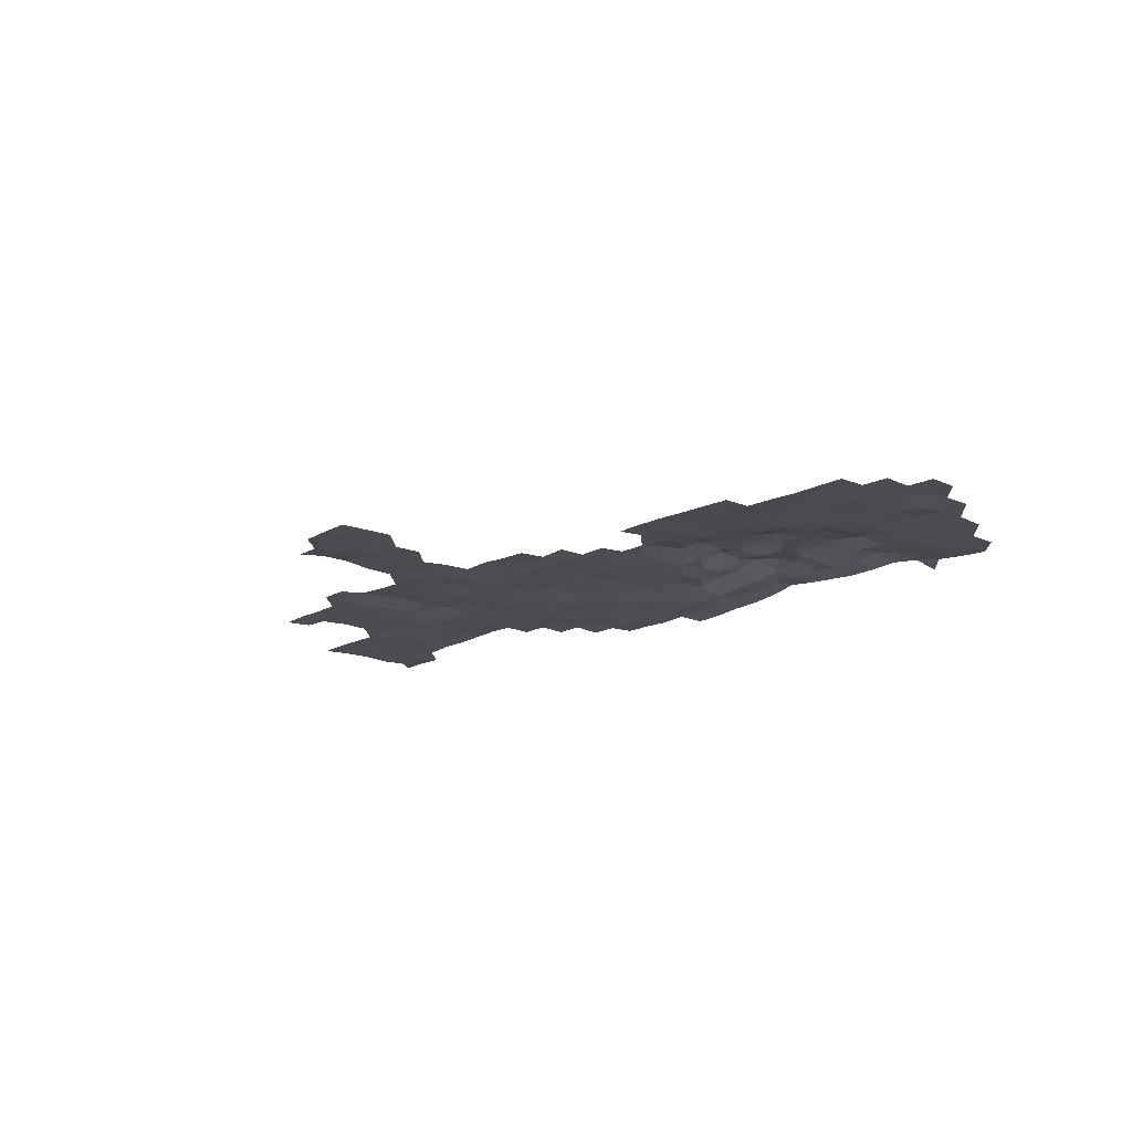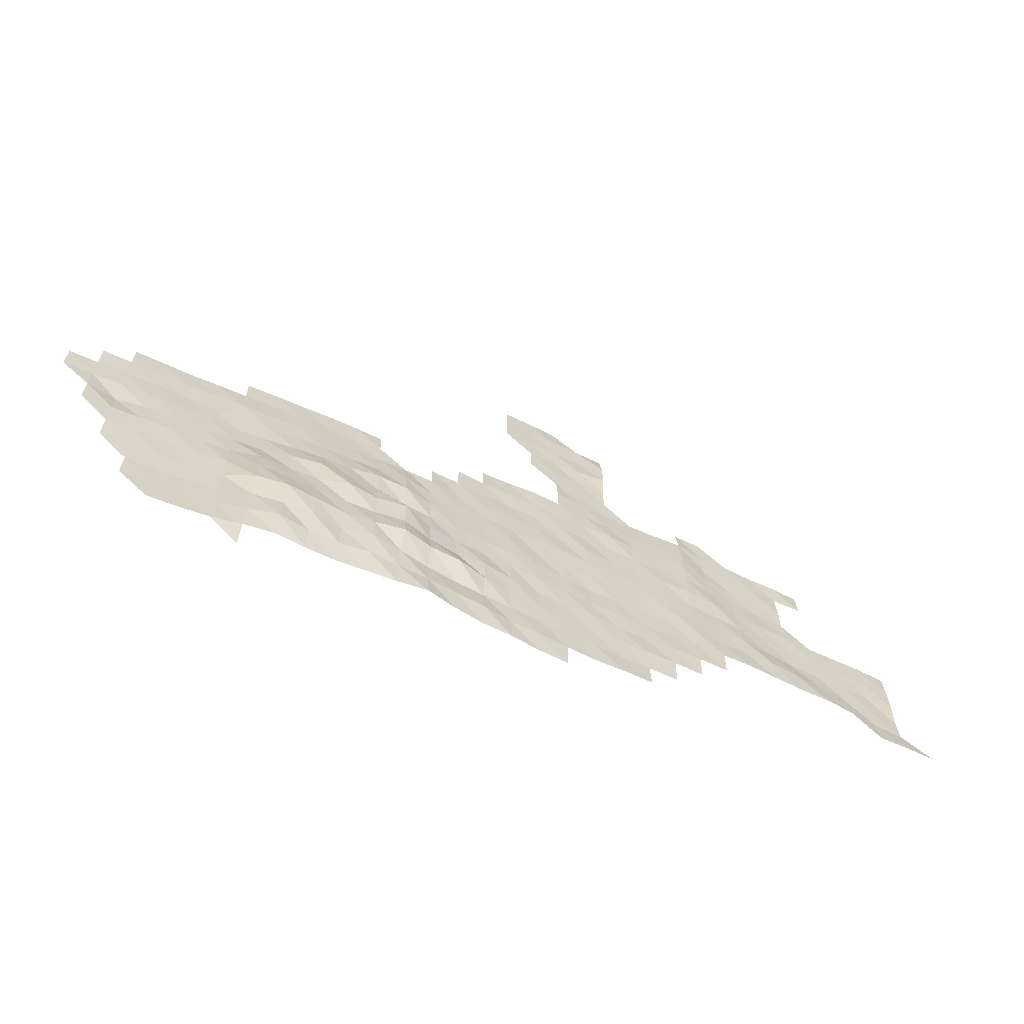
<metadata>
{"format":"obj","ext":"obj","renderer":"f3d","projection":"perspective","resolution":1024,"background":"white","views":[{"elev":-16.2,"azim":-131.8,"up":"+Z"},{"elev":-64.8,"azim":-25.1,"up":"+Y"}]}
</metadata>
<code>
v 4.775e+05 5.532e+06 4007
v 4.745e+05 5.534e+06 3840
v 4.755e+05 5.534e+06 3896
v 4.765e+05 5.534e+06 3997
v 4.775e+05 5.534e+06 4185
v 4.785e+05 5.534e+06 4312
v 4.795e+05 5.534e+06 4262
v 4.805e+05 5.534e+06 4246
v 4.815e+05 5.534e+06 4318
v 4.825e+05 5.534e+06 4388
v 4.835e+05 5.534e+06 4506
v 4.845e+05 5.534e+06 4308
v 4.855e+05 5.534e+06 4188
v 4.865e+05 5.534e+06 4153
v 4.875e+05 5.534e+06 4058
v 4.885e+05 5.534e+06 4023
v 4.735e+05 5.534e+06 3760
v 4.745e+05 5.534e+06 3815
v 4.755e+05 5.534e+06 3879
v 4.765e+05 5.534e+06 3997
v 4.775e+05 5.534e+06 4254
v 4.785e+05 5.534e+06 4484
v 4.795e+05 5.534e+06 4356
v 4.805e+05 5.534e+06 4360
v 4.815e+05 5.534e+06 4474
v 4.825e+05 5.534e+06 4415
v 4.835e+05 5.534e+06 4397
v 4.845e+05 5.534e+06 4310
v 4.855e+05 5.534e+06 4257
v 4.865e+05 5.534e+06 4112
v 4.875e+05 5.534e+06 4106
v 4.885e+05 5.534e+06 4042
v 4.895e+05 5.534e+06 3999
v 4.905e+05 5.534e+06 4031
v 4.915e+05 5.534e+06 4027
v 4.735e+05 5.536e+06 3763
v 4.745e+05 5.536e+06 3800
v 4.755e+05 5.536e+06 3868
v 4.765e+05 5.536e+06 4004
v 4.775e+05 5.536e+06 4283
v 4.785e+05 5.536e+06 4424
v 4.795e+05 5.536e+06 4508
v 4.805e+05 5.536e+06 4362
v 4.815e+05 5.536e+06 4596
v 4.825e+05 5.536e+06 4449
v 4.835e+05 5.536e+06 4285
v 4.845e+05 5.536e+06 4177
v 4.855e+05 5.536e+06 4122
v 4.865e+05 5.536e+06 4079
v 4.875e+05 5.536e+06 4040
v 4.885e+05 5.536e+06 4019
v 4.895e+05 5.536e+06 3994
v 4.905e+05 5.536e+06 3961
v 4.915e+05 5.536e+06 3981
v 4.925e+05 5.536e+06 3972
v 4.725e+05 5.536e+06 3732
v 4.735e+05 5.536e+06 3788
v 4.745e+05 5.536e+06 3842
v 4.755e+05 5.536e+06 3891
v 4.765e+05 5.536e+06 4024
v 4.775e+05 5.536e+06 4463
v 4.785e+05 5.536e+06 4600
v 4.795e+05 5.536e+06 4541
v 4.805e+05 5.536e+06 4455
v 4.815e+05 5.536e+06 4566
v 4.825e+05 5.536e+06 4725
v 4.835e+05 5.536e+06 4503
v 4.845e+05 5.536e+06 4470
v 4.855e+05 5.536e+06 4241
v 4.865e+05 5.536e+06 4097
v 4.875e+05 5.536e+06 4045
v 4.885e+05 5.536e+06 4005
v 4.895e+05 5.536e+06 3973
v 4.905e+05 5.536e+06 3968
v 4.915e+05 5.536e+06 4022
v 4.925e+05 5.536e+06 4032
v 4.935e+05 5.536e+06 4018
v 4.725e+05 5.538e+06 3790
v 4.735e+05 5.538e+06 3823
v 4.745e+05 5.538e+06 3846
v 4.755e+05 5.538e+06 3921
v 4.765e+05 5.538e+06 4066
v 4.775e+05 5.538e+06 4365
v 4.785e+05 5.538e+06 4394
v 4.795e+05 5.538e+06 4374
v 4.805e+05 5.538e+06 4381
v 4.815e+05 5.538e+06 4418
v 4.825e+05 5.538e+06 4542
v 4.835e+05 5.538e+06 4288
v 4.845e+05 5.538e+06 4167
v 4.855e+05 5.538e+06 4232
v 4.865e+05 5.538e+06 4117
v 4.875e+05 5.538e+06 4009
v 4.885e+05 5.538e+06 3990
v 4.895e+05 5.538e+06 3988
v 4.905e+05 5.538e+06 3954
v 4.915e+05 5.538e+06 3950
v 4.925e+05 5.538e+06 4036
v 4.935e+05 5.538e+06 4049
v 4.945e+05 5.538e+06 4042
v 5.005e+05 5.538e+06 3934
v 5.015e+05 5.538e+06 3953
v 5.025e+05 5.538e+06 3932
v 4.715e+05 5.538e+06 3782
v 4.725e+05 5.538e+06 3792
v 4.735e+05 5.538e+06 3842
v 4.745e+05 5.538e+06 3888
v 4.755e+05 5.538e+06 3913
v 4.765e+05 5.538e+06 3995
v 4.775e+05 5.538e+06 4226
v 4.785e+05 5.538e+06 4235
v 4.795e+05 5.538e+06 4268
v 4.805e+05 5.538e+06 4562
v 4.815e+05 5.538e+06 4458
v 4.825e+05 5.538e+06 4604
v 4.835e+05 5.538e+06 4245
v 4.845e+05 5.538e+06 4116
v 4.855e+05 5.538e+06 4082
v 4.865e+05 5.538e+06 4080
v 4.875e+05 5.538e+06 4054
v 4.885e+05 5.538e+06 3995
v 4.895e+05 5.538e+06 3939
v 4.905e+05 5.538e+06 3958
v 4.915e+05 5.538e+06 3933
v 4.925e+05 5.538e+06 3976
v 4.935e+05 5.538e+06 4018
v 4.945e+05 5.538e+06 4055
v 4.955e+05 5.538e+06 4080
v 4.965e+05 5.538e+06 4032
v 4.975e+05 5.538e+06 3994
v 4.985e+05 5.538e+06 3998
v 4.995e+05 5.538e+06 3918
v 5.005e+05 5.538e+06 3806
v 5.015e+05 5.538e+06 3787
v 4.715e+05 5.54e+06 3782
v 4.725e+05 5.54e+06 3650
v 4.735e+05 5.54e+06 3814
v 4.745e+05 5.54e+06 3875
v 4.755e+05 5.54e+06 3899
v 4.765e+05 5.54e+06 3937
v 4.775e+05 5.54e+06 3997
v 4.785e+05 5.54e+06 4225
v 4.795e+05 5.54e+06 4379
v 4.805e+05 5.54e+06 4353
v 4.815e+05 5.54e+06 4308
v 4.825e+05 5.54e+06 4187
v 4.835e+05 5.54e+06 4124
v 4.845e+05 5.54e+06 4084
v 4.855e+05 5.54e+06 4063
v 4.865e+05 5.54e+06 4084
v 4.875e+05 5.54e+06 4031
v 4.885e+05 5.54e+06 3972
v 4.895e+05 5.54e+06 3896
v 4.905e+05 5.54e+06 3921
v 4.915e+05 5.54e+06 3919
v 4.925e+05 5.54e+06 3959
v 4.935e+05 5.54e+06 4040
v 4.945e+05 5.54e+06 3996
v 4.955e+05 5.54e+06 3988
v 4.965e+05 5.54e+06 4028
v 4.975e+05 5.54e+06 3961
v 4.985e+05 5.54e+06 3859
v 4.995e+05 5.54e+06 3780
v 5.005e+05 5.54e+06 3786
v 5.015e+05 5.54e+06 3735
v 4.705e+05 5.54e+06 3694
v 4.715e+05 5.54e+06 3732
v 4.725e+05 5.54e+06 3770
v 4.735e+05 5.54e+06 3824
v 4.745e+05 5.54e+06 3860
v 4.755e+05 5.54e+06 3877
v 4.765e+05 5.54e+06 3884
v 4.775e+05 5.54e+06 3952
v 4.785e+05 5.54e+06 4066
v 4.795e+05 5.54e+06 4160
v 4.805e+05 5.54e+06 4200
v 4.815e+05 5.54e+06 4338
v 4.825e+05 5.54e+06 4329
v 4.835e+05 5.54e+06 4121
v 4.845e+05 5.54e+06 4041
v 4.855e+05 5.54e+06 4012
v 4.865e+05 5.54e+06 4052
v 4.875e+05 5.54e+06 3968
v 4.885e+05 5.54e+06 3972
v 4.895e+05 5.54e+06 3932
v 4.905e+05 5.54e+06 3913
v 4.915e+05 5.54e+06 3919
v 4.925e+05 5.54e+06 3990
v 4.935e+05 5.54e+06 3999
v 4.945e+05 5.54e+06 3964
v 4.955e+05 5.54e+06 3972
v 4.965e+05 5.54e+06 3871
v 4.975e+05 5.54e+06 3774
v 4.985e+05 5.54e+06 3766
v 4.995e+05 5.54e+06 3771
v 5.005e+05 5.54e+06 3740
v 5.015e+05 5.54e+06 3785
v 4.705e+05 5.542e+06 3715
v 4.715e+05 5.542e+06 3733
v 4.725e+05 5.542e+06 3767
v 4.735e+05 5.542e+06 3795
v 4.745e+05 5.542e+06 3812
v 4.755e+05 5.542e+06 3851
v 4.765e+05 5.542e+06 3908
v 4.775e+05 5.542e+06 3979
v 4.785e+05 5.542e+06 4018
v 4.795e+05 5.542e+06 4071
v 4.805e+05 5.542e+06 4072
v 4.815e+05 5.542e+06 4117
v 4.825e+05 5.542e+06 4216
v 4.835e+05 5.542e+06 4074
v 4.845e+05 5.542e+06 4018
v 4.855e+05 5.542e+06 3974
v 4.865e+05 5.542e+06 3983
v 4.875e+05 5.542e+06 3966
v 4.885e+05 5.542e+06 3981
v 4.895e+05 5.542e+06 3947
v 4.905e+05 5.542e+06 3906
v 4.915e+05 5.542e+06 3919
v 4.925e+05 5.542e+06 3967
v 4.935e+05 5.542e+06 3965
v 4.945e+05 5.542e+06 3913
v 4.955e+05 5.542e+06 3880
v 4.965e+05 5.542e+06 3824
v 4.975e+05 5.542e+06 3763
v 4.985e+05 5.542e+06 3765
v 4.995e+05 5.542e+06 3763
v 5.005e+05 5.542e+06 3763
v 5.015e+05 5.542e+06 3762
v 4.715e+05 5.542e+06 3767
v 4.725e+05 5.542e+06 3783
v 4.735e+05 5.542e+06 3796
v 4.745e+05 5.542e+06 3822
v 4.755e+05 5.542e+06 3853
v 4.765e+05 5.542e+06 3918
v 4.775e+05 5.542e+06 3948
v 4.785e+05 5.542e+06 3985
v 4.795e+05 5.542e+06 4013
v 4.805e+05 5.542e+06 4002
v 4.815e+05 5.542e+06 4014
v 4.825e+05 5.542e+06 4053
v 4.835e+05 5.542e+06 4052
v 4.845e+05 5.542e+06 3968
v 4.855e+05 5.542e+06 3961
v 4.865e+05 5.542e+06 3954
v 4.875e+05 5.542e+06 3939
v 4.885e+05 5.542e+06 3912
v 4.895e+05 5.542e+06 3939
v 4.905e+05 5.542e+06 3884
v 4.915e+05 5.542e+06 3894
v 4.925e+05 5.542e+06 3956
v 4.935e+05 5.542e+06 4000
v 4.945e+05 5.542e+06 3952
v 4.955e+05 5.542e+06 3821
v 4.965e+05 5.542e+06 3803
v 4.975e+05 5.542e+06 3780
v 4.985e+05 5.542e+06 3747
v 4.995e+05 5.542e+06 3746
v 5.005e+05 5.542e+06 3750
v 5.015e+05 5.542e+06 3714
v 4.725e+05 5.544e+06 3774
v 4.735e+05 5.544e+06 3776
v 4.745e+05 5.544e+06 3776
v 4.755e+05 5.544e+06 3819
v 4.765e+05 5.544e+06 3842
v 4.775e+05 5.544e+06 3882
v 4.785e+05 5.544e+06 3938
v 4.795e+05 5.544e+06 3950
v 4.805e+05 5.544e+06 3948
v 4.815e+05 5.544e+06 3993
v 4.835e+05 5.544e+06 3980
v 4.845e+05 5.544e+06 3958
v 4.855e+05 5.544e+06 3912
v 4.865e+05 5.544e+06 3888
v 4.875e+05 5.544e+06 3896
v 4.885e+05 5.544e+06 3917
v 4.895e+05 5.544e+06 3866
v 4.905e+05 5.544e+06 3872
v 4.915e+05 5.544e+06 3880
v 4.925e+05 5.544e+06 3895
v 4.935e+05 5.544e+06 3966
v 4.945e+05 5.544e+06 3856
v 4.955e+05 5.544e+06 3758
v 4.965e+05 5.544e+06 3728
v 4.975e+05 5.544e+06 3733
v 4.765e+05 5.544e+06 3829
v 4.775e+05 5.544e+06 3864
v 4.785e+05 5.544e+06 3888
v 4.795e+05 5.544e+06 3926
v 4.805e+05 5.544e+06 3938
v 4.815e+05 5.544e+06 3920
v 4.845e+05 5.544e+06 3949
v 4.855e+05 5.544e+06 3899
v 4.865e+05 5.544e+06 3908
v 4.875e+05 5.544e+06 3905
v 4.885e+05 5.544e+06 3898
v 4.895e+05 5.544e+06 3856
v 4.905e+05 5.544e+06 3937
v 4.915e+05 5.544e+06 3864
v 4.925e+05 5.544e+06 3874
v 4.935e+05 5.544e+06 3954
v 4.945e+05 5.544e+06 3793
v 4.955e+05 5.544e+06 3722
v 4.965e+05 5.544e+06 3728
v 4.975e+05 5.544e+06 3751
v 4.855e+05 5.546e+06 3844
v 4.865e+05 5.546e+06 3871
v 4.875e+05 5.546e+06 3933
v 4.885e+05 5.546e+06 3894
v 4.895e+05 5.546e+06 3833
v 4.905e+05 5.546e+06 3830
v 4.915e+05 5.546e+06 3824
v 4.925e+05 5.546e+06 3844
v 4.935e+05 5.546e+06 3910
v 4.945e+05 5.546e+06 3716
v 4.955e+05 5.546e+06 3731
v 4.965e+05 5.546e+06 3724
v 4.975e+05 5.546e+06 3688
v 4.985e+05 5.546e+06 3726
v 4.885e+05 5.546e+06 3869
v 4.895e+05 5.546e+06 3804
v 4.905e+05 5.546e+06 3762
v 4.915e+05 5.546e+06 3771
v 4.925e+05 5.546e+06 3792
v 4.935e+05 5.546e+06 3845
v 4.945e+05 5.546e+06 3716
v 4.955e+05 5.546e+06 3730
v 4.965e+05 5.546e+06 3700
v 4.975e+05 5.546e+06 3715
v 4.985e+05 5.546e+06 3667
v 4.885e+05 5.548e+06 3774
v 4.895e+05 5.548e+06 3772
v 4.905e+05 5.548e+06 3756
v 4.935e+05 5.548e+06 3719
v 4.945e+05 5.548e+06 3699
v 4.875e+05 5.548e+06 3736
v 4.885e+05 5.548e+06 3747
v 4.895e+05 5.548e+06 3738
v 4.905e+05 5.548e+06 3773
v 4.875e+05 5.55e+06 3722
v 4.885e+05 5.55e+06 3694
v 4.895e+05 5.55e+06 3778
v 4.905e+05 5.55e+06 3873
v 4.865e+05 5.55e+06 3711
v 4.875e+05 5.55e+06 3707
v 4.885e+05 5.55e+06 3707
v 4.895e+05 5.55e+06 3700
v 4.905e+05 5.55e+06 3864
v 4.865e+05 5.552e+06 3695
v 4.875e+05 5.552e+06 3671
v 4.885e+05 5.552e+06 3705
v 4.895e+05 5.552e+06 3702
v 4.905e+05 5.552e+06 3686
v 4.865e+05 5.552e+06 3662
v 4.875e+05 5.552e+06 3642
v 4.885e+05 5.552e+06 3605
f 4 5 1
f 17 18 2
f 18 3 2
f 18 19 3
f 19 4 3
f 19 20 4
f 20 5 4
f 20 21 5
f 21 6 5
f 21 22 6
f 22 7 6
f 22 23 7
f 23 8 7
f 23 24 8
f 24 9 8
f 24 25 9
f 25 10 9
f 25 26 10
f 26 11 10
f 26 27 11
f 27 12 11
f 27 28 12
f 28 13 12
f 28 29 13
f 29 14 13
f 29 30 14
f 30 15 14
f 30 31 15
f 31 16 15
f 31 32 16
f 36 18 17
f 36 37 18
f 37 19 18
f 37 38 19
f 38 20 19
f 38 39 20
f 39 21 20
f 39 40 21
f 40 22 21
f 40 41 22
f 41 23 22
f 41 42 23
f 42 24 23
f 42 43 24
f 43 25 24
f 43 44 25
f 44 26 25
f 44 45 26
f 45 27 26
f 45 46 27
f 46 28 27
f 46 47 28
f 47 29 28
f 47 48 29
f 48 30 29
f 48 49 30
f 49 31 30
f 49 50 31
f 50 32 31
f 50 51 32
f 51 33 32
f 51 52 33
f 52 34 33
f 52 53 34
f 53 35 34
f 53 54 35
f 56 57 36
f 57 37 36
f 57 58 37
f 58 38 37
f 58 59 38
f 59 39 38
f 59 60 39
f 60 40 39
f 60 61 40
f 61 41 40
f 61 62 41
f 62 42 41
f 62 63 42
f 63 43 42
f 63 64 43
f 64 44 43
f 64 65 44
f 65 45 44
f 65 66 45
f 66 46 45
f 66 67 46
f 67 47 46
f 67 68 47
f 68 48 47
f 68 69 48
f 69 49 48
f 69 70 49
f 70 50 49
f 70 71 50
f 71 51 50
f 71 72 51
f 72 52 51
f 72 73 52
f 73 53 52
f 73 74 53
f 74 54 53
f 74 75 54
f 75 55 54
f 75 76 55
f 78 57 56
f 78 79 57
f 79 58 57
f 79 80 58
f 80 59 58
f 80 81 59
f 81 60 59
f 81 82 60
f 82 61 60
f 82 83 61
f 83 62 61
f 83 84 62
f 84 63 62
f 84 85 63
f 85 64 63
f 85 86 64
f 86 65 64
f 86 87 65
f 87 66 65
f 87 88 66
f 88 67 66
f 88 89 67
f 89 68 67
f 89 90 68
f 90 69 68
f 90 91 69
f 91 70 69
f 91 92 70
f 92 71 70
f 92 93 71
f 93 72 71
f 93 94 72
f 94 73 72
f 94 95 73
f 95 74 73
f 95 96 74
f 96 75 74
f 96 97 75
f 97 76 75
f 97 98 76
f 98 77 76
f 98 99 77
f 104 105 78
f 105 79 78
f 105 106 79
f 106 80 79
f 106 107 80
f 107 81 80
f 107 108 81
f 108 82 81
f 108 109 82
f 109 83 82
f 109 110 83
f 110 84 83
f 110 111 84
f 111 85 84
f 111 112 85
f 112 86 85
f 112 113 86
f 113 87 86
f 113 114 87
f 114 88 87
f 114 115 88
f 115 89 88
f 115 116 89
f 116 90 89
f 116 117 90
f 117 91 90
f 117 118 91
f 118 92 91
f 118 119 92
f 119 93 92
f 119 120 93
f 120 94 93
f 120 121 94
f 121 95 94
f 121 122 95
f 122 96 95
f 122 123 96
f 123 97 96
f 123 124 97
f 124 98 97
f 124 125 98
f 125 99 98
f 125 126 99
f 126 100 99
f 126 127 100
f 132 133 101
f 133 102 101
f 133 134 102
f 134 103 102
f 135 105 104
f 135 136 105
f 136 106 105
f 136 137 106
f 137 107 106
f 137 138 107
f 138 108 107
f 138 139 108
f 139 109 108
f 139 140 109
f 140 110 109
f 140 141 110
f 141 111 110
f 141 142 111
f 142 112 111
f 142 143 112
f 143 113 112
f 143 144 113
f 144 114 113
f 144 145 114
f 145 115 114
f 145 146 115
f 146 116 115
f 146 147 116
f 147 117 116
f 147 148 117
f 148 118 117
f 148 149 118
f 149 119 118
f 149 150 119
f 150 120 119
f 150 151 120
f 151 121 120
f 151 152 121
f 152 122 121
f 152 153 122
f 153 123 122
f 153 154 123
f 154 124 123
f 154 155 124
f 155 125 124
f 155 156 125
f 156 126 125
f 156 157 126
f 157 127 126
f 157 158 127
f 158 128 127
f 158 159 128
f 159 129 128
f 159 160 129
f 160 130 129
f 160 161 130
f 161 131 130
f 161 162 131
f 162 132 131
f 162 163 132
f 163 133 132
f 163 164 133
f 164 134 133
f 164 165 134
f 166 167 135
f 167 136 135
f 167 168 136
f 168 137 136
f 168 169 137
f 169 138 137
f 169 170 138
f 170 139 138
f 170 171 139
f 171 140 139
f 171 172 140
f 172 141 140
f 172 173 141
f 173 142 141
f 173 174 142
f 174 143 142
f 174 175 143
f 175 144 143
f 175 176 144
f 176 145 144
f 176 177 145
f 177 146 145
f 177 178 146
f 178 147 146
f 178 179 147
f 179 148 147
f 179 180 148
f 180 149 148
f 180 181 149
f 181 150 149
f 181 182 150
f 182 151 150
f 182 183 151
f 183 152 151
f 183 184 152
f 184 153 152
f 184 185 153
f 185 154 153
f 185 186 154
f 186 155 154
f 186 187 155
f 187 156 155
f 187 188 156
f 188 157 156
f 188 189 157
f 189 158 157
f 189 190 158
f 190 159 158
f 190 191 159
f 191 160 159
f 191 192 160
f 192 161 160
f 192 193 161
f 193 162 161
f 193 194 162
f 194 163 162
f 194 195 163
f 195 164 163
f 195 196 164
f 196 165 164
f 196 197 165
f 198 167 166
f 198 199 167
f 199 168 167
f 199 200 168
f 200 169 168
f 200 201 169
f 201 170 169
f 201 202 170
f 202 171 170
f 202 203 171
f 203 172 171
f 203 204 172
f 204 173 172
f 204 205 173
f 205 174 173
f 205 206 174
f 206 175 174
f 206 207 175
f 207 176 175
f 207 208 176
f 208 177 176
f 208 209 177
f 209 178 177
f 209 210 178
f 210 179 178
f 210 211 179
f 211 180 179
f 211 212 180
f 212 181 180
f 212 213 181
f 213 182 181
f 213 214 182
f 214 183 182
f 214 215 183
f 215 184 183
f 215 216 184
f 216 185 184
f 216 217 185
f 217 186 185
f 217 218 186
f 218 187 186
f 218 219 187
f 219 188 187
f 219 220 188
f 220 189 188
f 220 221 189
f 221 190 189
f 221 222 190
f 222 191 190
f 222 223 191
f 223 192 191
f 223 224 192
f 224 193 192
f 224 225 193
f 225 194 193
f 225 226 194
f 226 195 194
f 226 227 195
f 227 196 195
f 227 228 196
f 228 197 196
f 228 229 197
f 230 200 199
f 230 231 200
f 231 201 200
f 231 232 201
f 232 202 201
f 232 233 202
f 233 203 202
f 233 234 203
f 234 204 203
f 234 235 204
f 235 205 204
f 235 236 205
f 236 206 205
f 236 237 206
f 237 207 206
f 237 238 207
f 238 208 207
f 238 239 208
f 239 209 208
f 239 240 209
f 240 210 209
f 240 241 210
f 241 211 210
f 241 242 211
f 242 212 211
f 242 243 212
f 243 213 212
f 243 244 213
f 244 214 213
f 244 245 214
f 245 215 214
f 245 246 215
f 246 216 215
f 246 247 216
f 247 217 216
f 247 248 217
f 248 218 217
f 248 249 218
f 249 219 218
f 249 250 219
f 250 220 219
f 250 251 220
f 251 221 220
f 251 252 221
f 252 222 221
f 252 253 222
f 253 223 222
f 253 254 223
f 254 224 223
f 254 255 224
f 255 225 224
f 255 256 225
f 256 226 225
f 256 257 226
f 257 227 226
f 257 258 227
f 258 228 227
f 258 259 228
f 259 229 228
f 259 260 229
f 261 232 231
f 261 262 232
f 262 233 232
f 262 263 233
f 263 234 233
f 263 264 234
f 264 235 234
f 264 265 235
f 265 236 235
f 265 266 236
f 266 237 236
f 266 267 237
f 267 238 237
f 267 268 238
f 268 239 238
f 268 269 239
f 269 240 239
f 269 270 240
f 270 241 240
f 271 243 242
f 271 272 243
f 272 244 243
f 272 273 244
f 273 245 244
f 273 274 245
f 274 246 245
f 274 275 246
f 275 247 246
f 275 276 247
f 276 248 247
f 276 277 248
f 277 249 248
f 277 278 249
f 278 250 249
f 278 279 250
f 279 251 250
f 279 280 251
f 280 252 251
f 280 281 252
f 281 253 252
f 281 282 253
f 282 254 253
f 282 283 254
f 283 255 254
f 283 284 255
f 284 256 255
f 284 285 256
f 285 257 256
f 286 266 265
f 286 287 266
f 287 267 266
f 287 288 267
f 288 268 267
f 288 289 268
f 289 269 268
f 289 290 269
f 290 270 269
f 290 291 270
f 292 273 272
f 292 293 273
f 293 274 273
f 293 294 274
f 294 275 274
f 294 295 275
f 295 276 275
f 295 296 276
f 296 277 276
f 296 297 277
f 297 278 277
f 297 298 278
f 298 279 278
f 298 299 279
f 299 280 279
f 299 300 280
f 300 281 280
f 300 301 281
f 301 282 281
f 301 302 282
f 302 283 282
f 302 303 283
f 303 284 283
f 303 304 284
f 304 285 284
f 304 305 285
f 306 294 293
f 306 307 294
f 307 295 294
f 307 308 295
f 308 296 295
f 308 309 296
f 309 297 296
f 309 310 297
f 310 298 297
f 310 311 298
f 311 299 298
f 311 312 299
f 312 300 299
f 312 313 300
f 313 301 300
f 313 314 301
f 314 302 301
f 314 315 302
f 315 303 302
f 315 316 303
f 316 304 303
f 316 317 304
f 317 305 304
f 317 318 305
f 320 310 309
f 320 321 310
f 321 311 310
f 321 322 311
f 322 312 311
f 322 323 312
f 323 313 312
f 323 324 313
f 324 314 313
f 324 325 314
f 325 315 314
f 325 326 315
f 326 316 315
f 326 327 316
f 327 317 316
f 327 328 317
f 328 318 317
f 328 329 318
f 329 319 318
f 329 330 319
f 331 321 320
f 331 332 321
f 332 322 321
f 332 333 322
f 333 323 322
f 334 326 325
f 334 335 326
f 335 327 326
f 336 337 331
f 337 332 331
f 337 338 332
f 338 333 332
f 338 339 333
f 340 337 336
f 340 341 337
f 341 338 337
f 341 342 338
f 342 339 338
f 342 343 339
f 344 345 340
f 345 341 340
f 345 346 341
f 346 342 341
f 346 347 342
f 347 343 342
f 347 348 343
f 349 345 344
f 349 350 345
f 350 346 345
f 350 351 346
f 351 347 346
f 351 352 347
f 352 348 347
f 352 353 348
f 354 350 349
f 354 355 350
f 355 351 350
f 355 356 351
f 356 352 351

</code>
